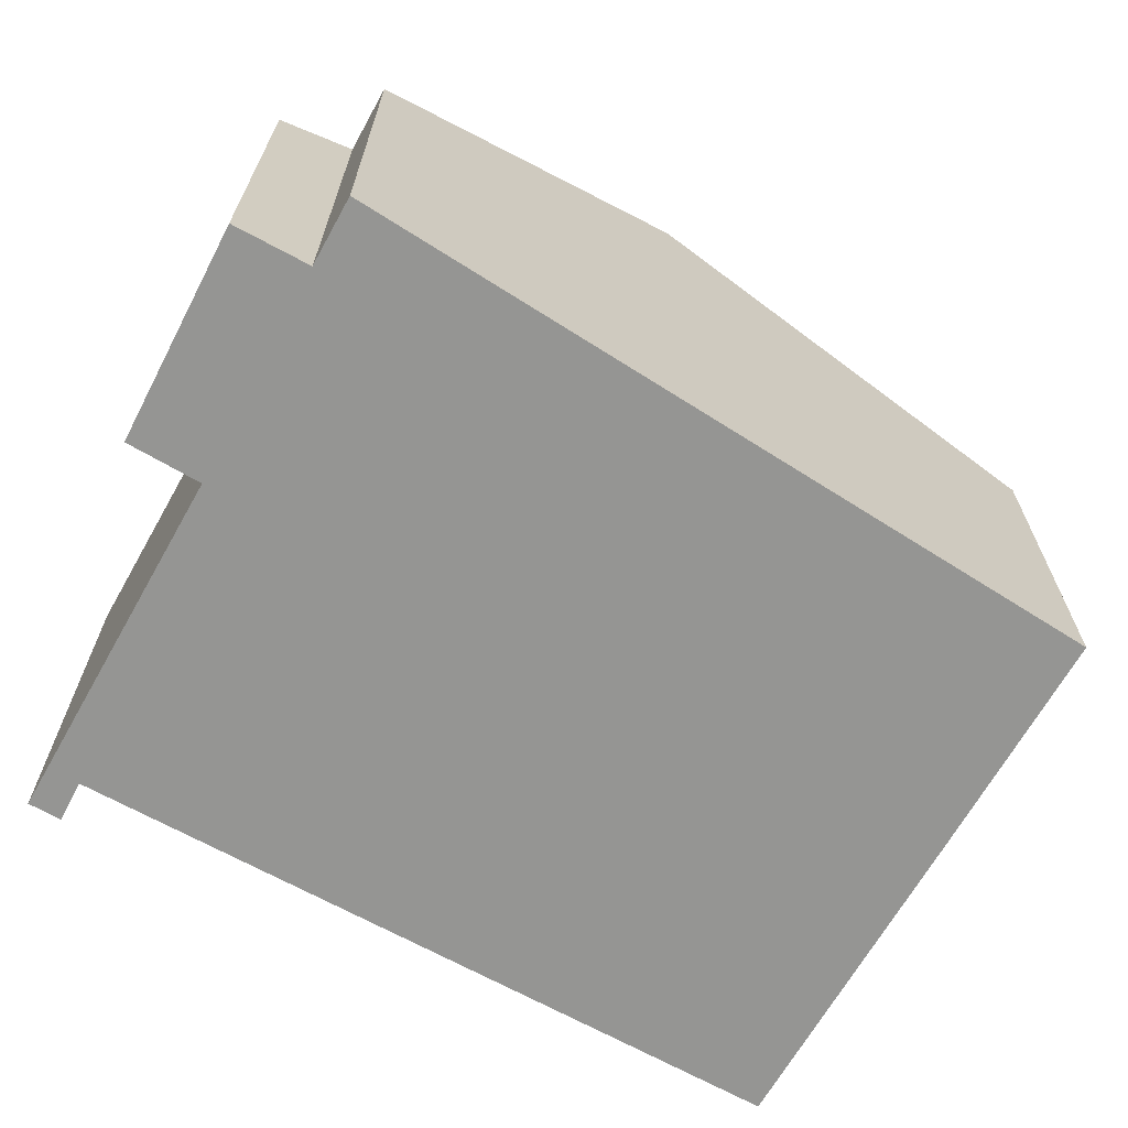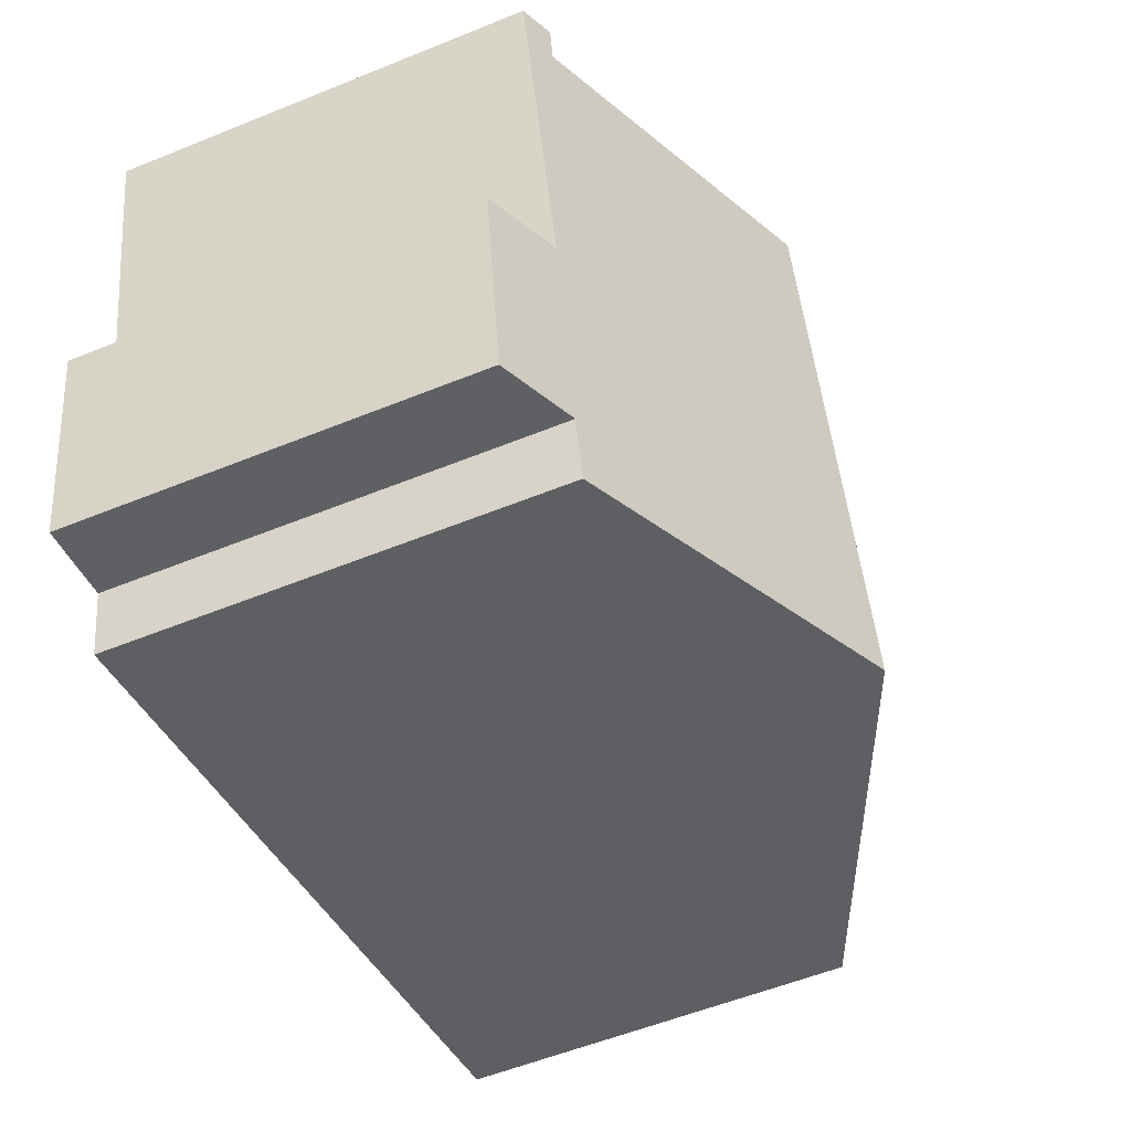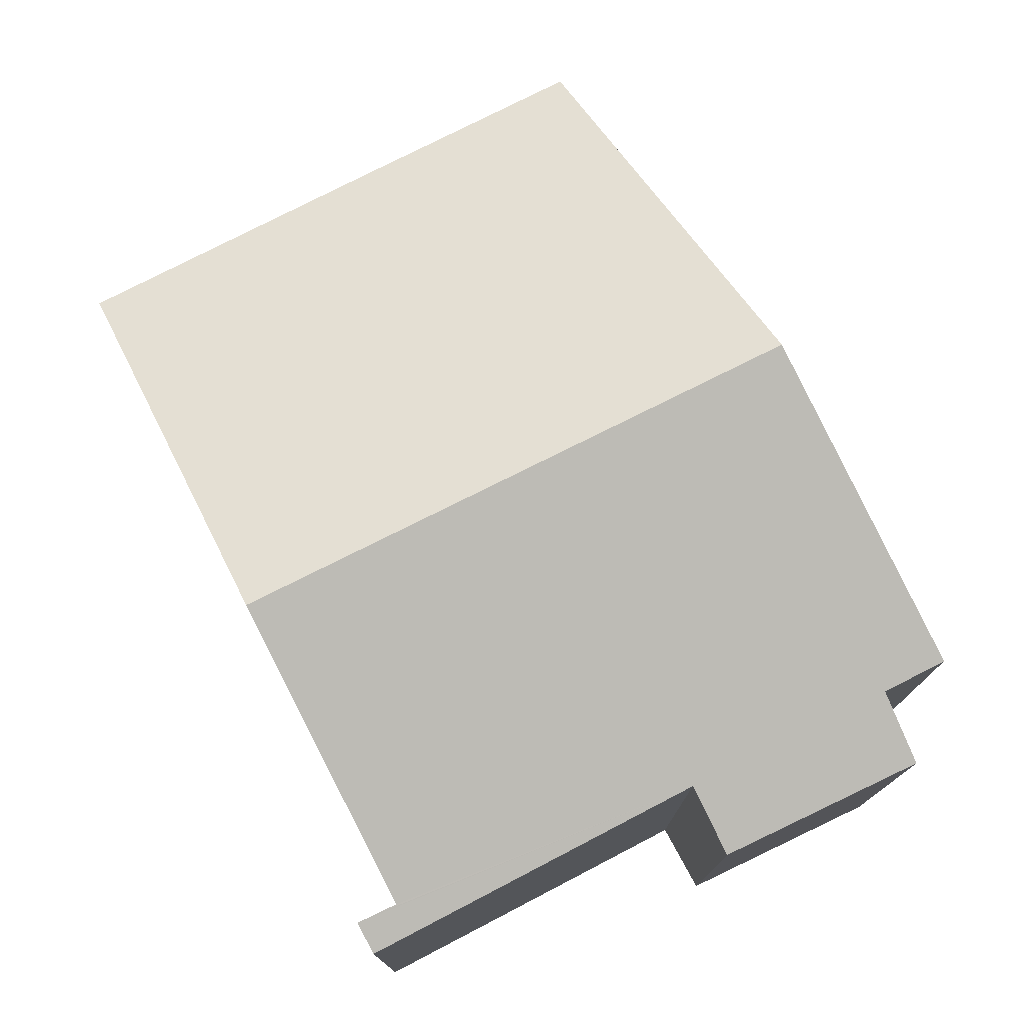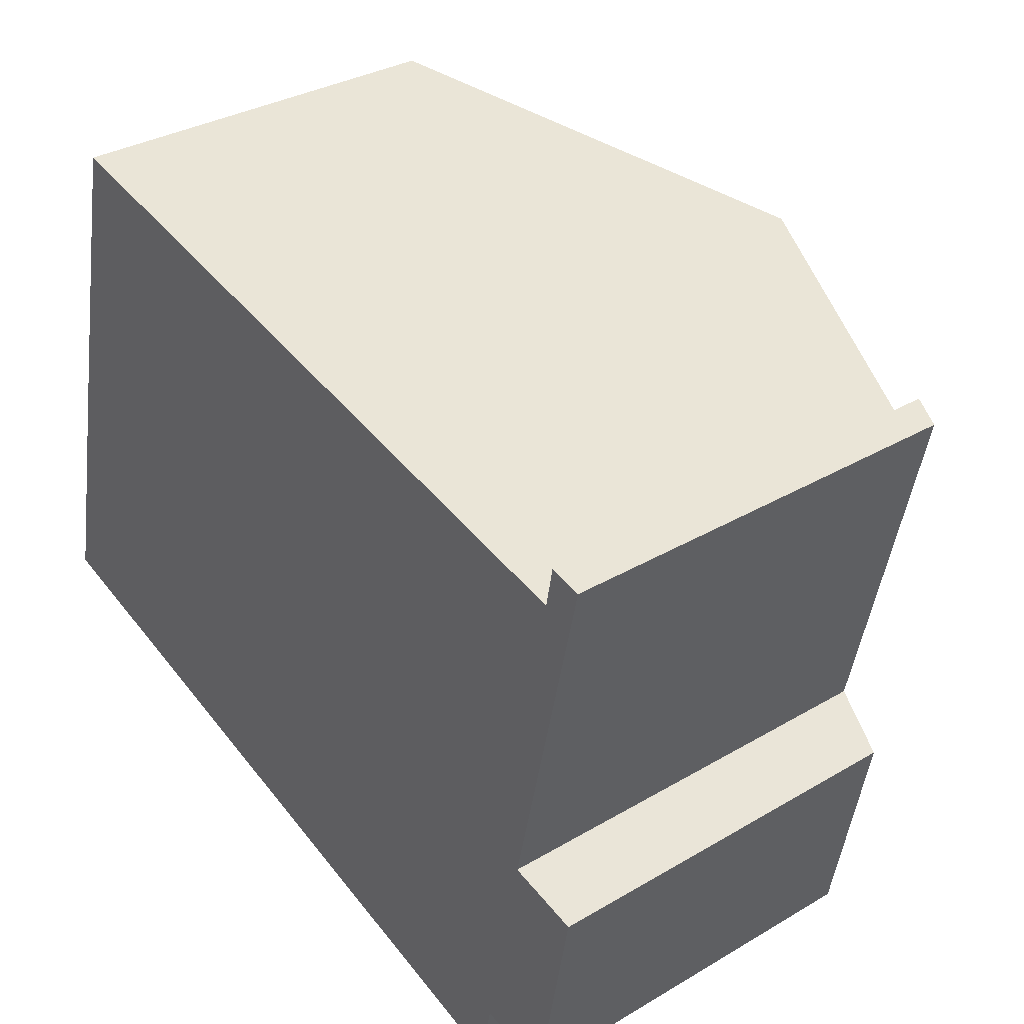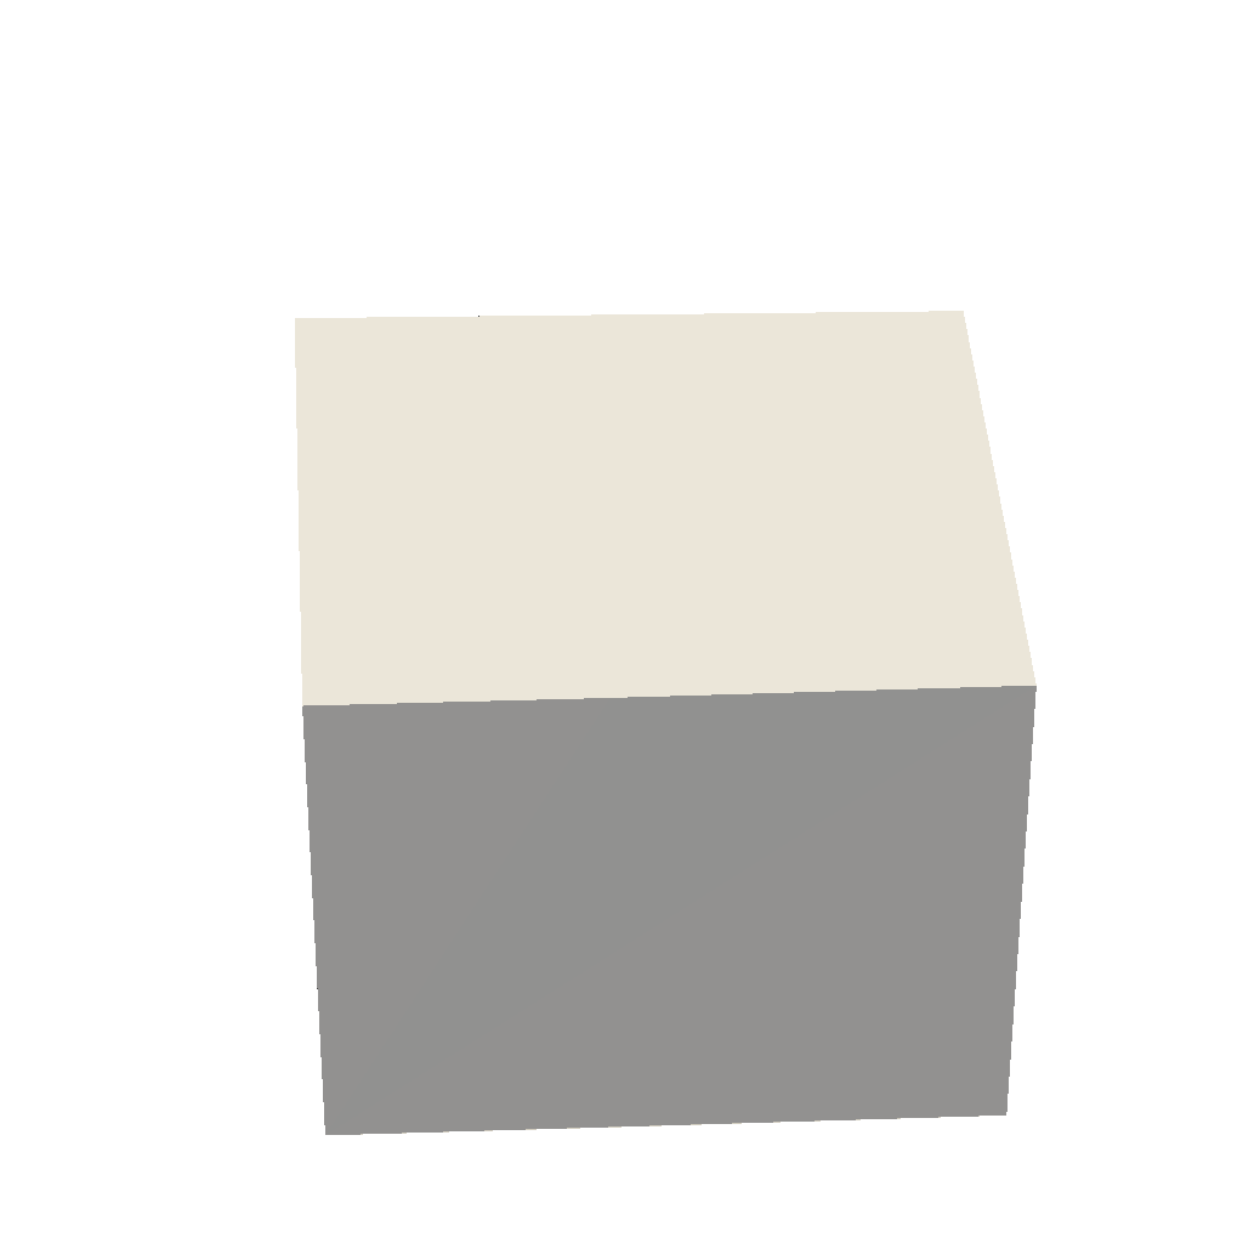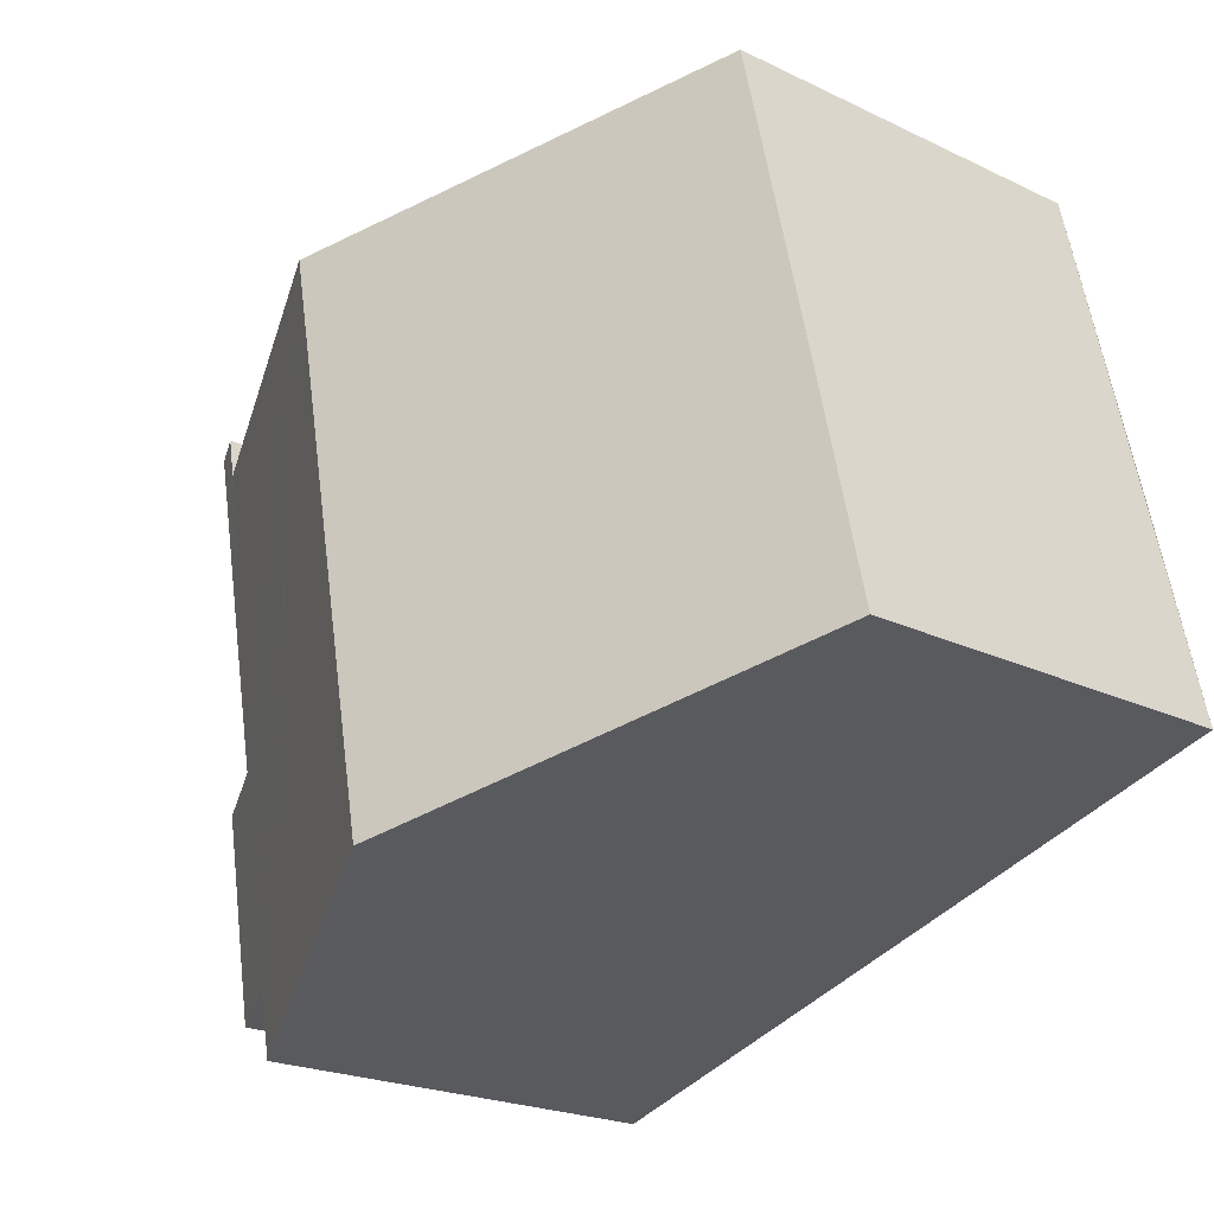
<metadata>
{"format":"obj","ext":"obj","renderer":"f3d","projection":"perspective","resolution":1024,"background":"white","views":[{"elev":-67.3,"azim":163.0,"up":"+Y"},{"elev":-56.2,"azim":113.0,"up":"+Z"},{"elev":76.0,"azim":75.0,"up":"+Y"},{"elev":33.3,"azim":51.1,"up":"+Z"},{"elev":24.2,"azim":-80.3,"up":"+Y"},{"elev":-22.3,"azim":-129.6,"up":"+Z"}]}
</metadata>
<code>
v  6.672 9.254 -1.863
v  2.016 6.48 9.011
v  8.631 9.254 7.584
v  0.83 6.442 3.755
v  0 6.421 3.932e-16
v  13.55 6.439 -2.515
v  13 6.978 1.289
v  14.2 6.472 1.001
v  14.21 6.947 6.791
v  13.74 7.17 7.188
v  14.28 6.945 7.067
v  13.69 7.168 6.933
v  13.61 7.164 6.509
v  12.31 6.959 -2.261
v  12.07 6.961 -3.37
v  0 0 0
v  2.016 -5.518e-16 9.011
v  0.83 -2.299e-16 3.755
v  13.61 -3.986e-16 6.509
v  13.74 -4.401e-16 7.188
v  13.69 -4.245e-16 6.933
v  8.631 -4.644e-16 7.584
v  14.28 -4.327e-16 7.067
v  13 -7.893e-17 1.289
v  14.2 -6.129e-17 1.001
v  14.21 -4.158e-16 6.791
v  13.55 1.54e-16 -2.515
v  12.07 2.064e-16 -3.37
v  12.31 1.384e-16 -2.261
v  6.672 1.141e-16 -1.863
g defaultobject
f 1 2 3
f 2 1 4
f 4 1 5
f 6 7 8
f 9 10 11
f 10 9 7
f 10 7 12
f 12 7 13
f 13 7 3
f 3 7 6
f 3 6 14
f 3 14 15
f 3 15 1
f 16 4 5
f 4 16 2
f 2 16 17
f 17 16 18
f 19 12 13
f 12 19 10
f 10 19 20
f 20 19 21
f 17 3 2
f 3 17 13
f 13 17 22
f 13 22 19
f 20 11 10
f 11 20 23
f 24 8 7
f 8 24 25
f 23 9 11
f 9 23 7
f 7 23 24
f 24 23 26
f 25 6 8
f 6 25 27
f 14 28 15
f 28 14 29
f 6 29 14
f 29 6 27
f 1 16 5
f 16 1 15
f 16 15 30
f 30 15 28
f 29 30 28
f 30 29 16
f 25 29 27
f 29 25 16
f 16 25 18
f 18 25 24
f 18 24 19
f 19 24 26
f 19 26 21
f 21 26 23
f 21 23 20
f 19 17 18
f 17 19 22

</code>
